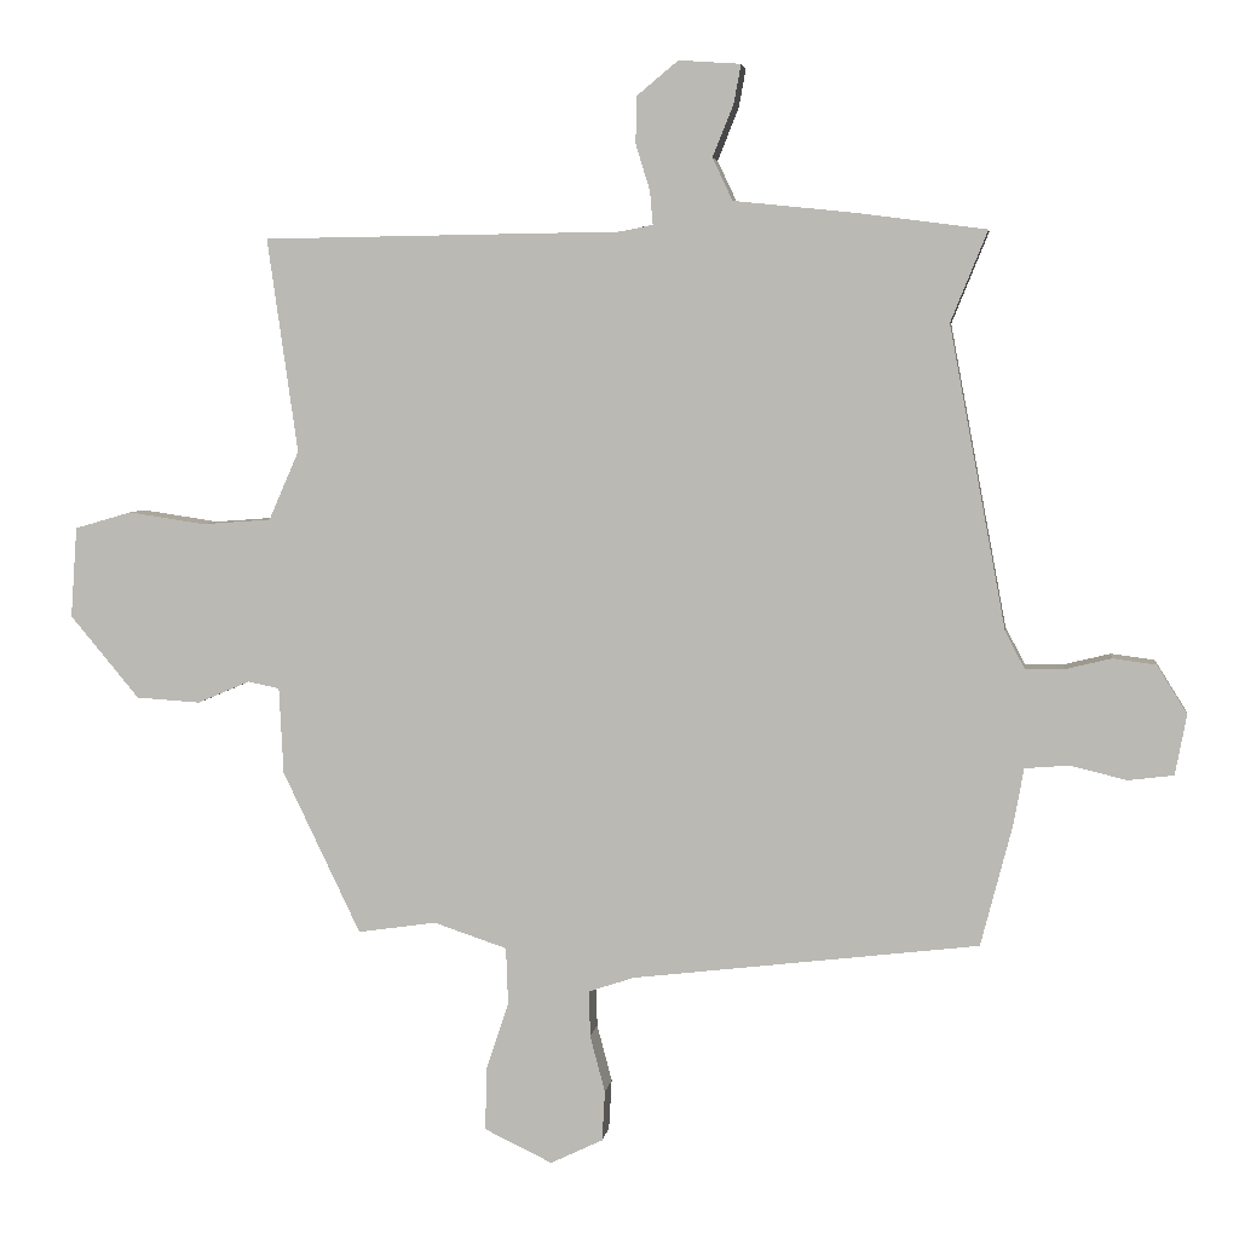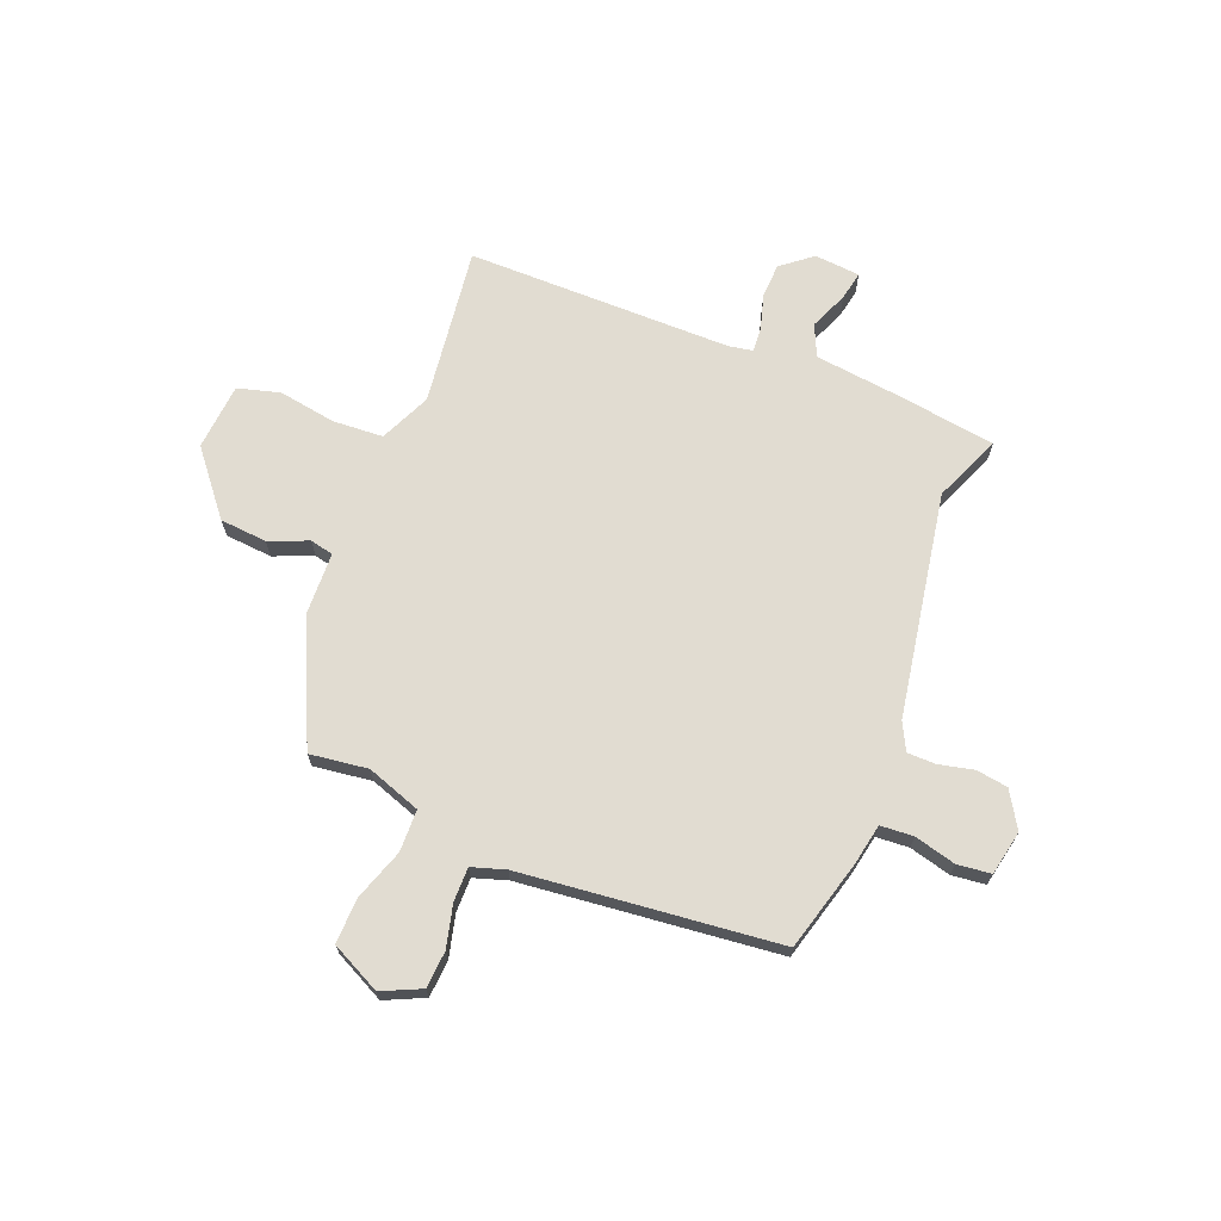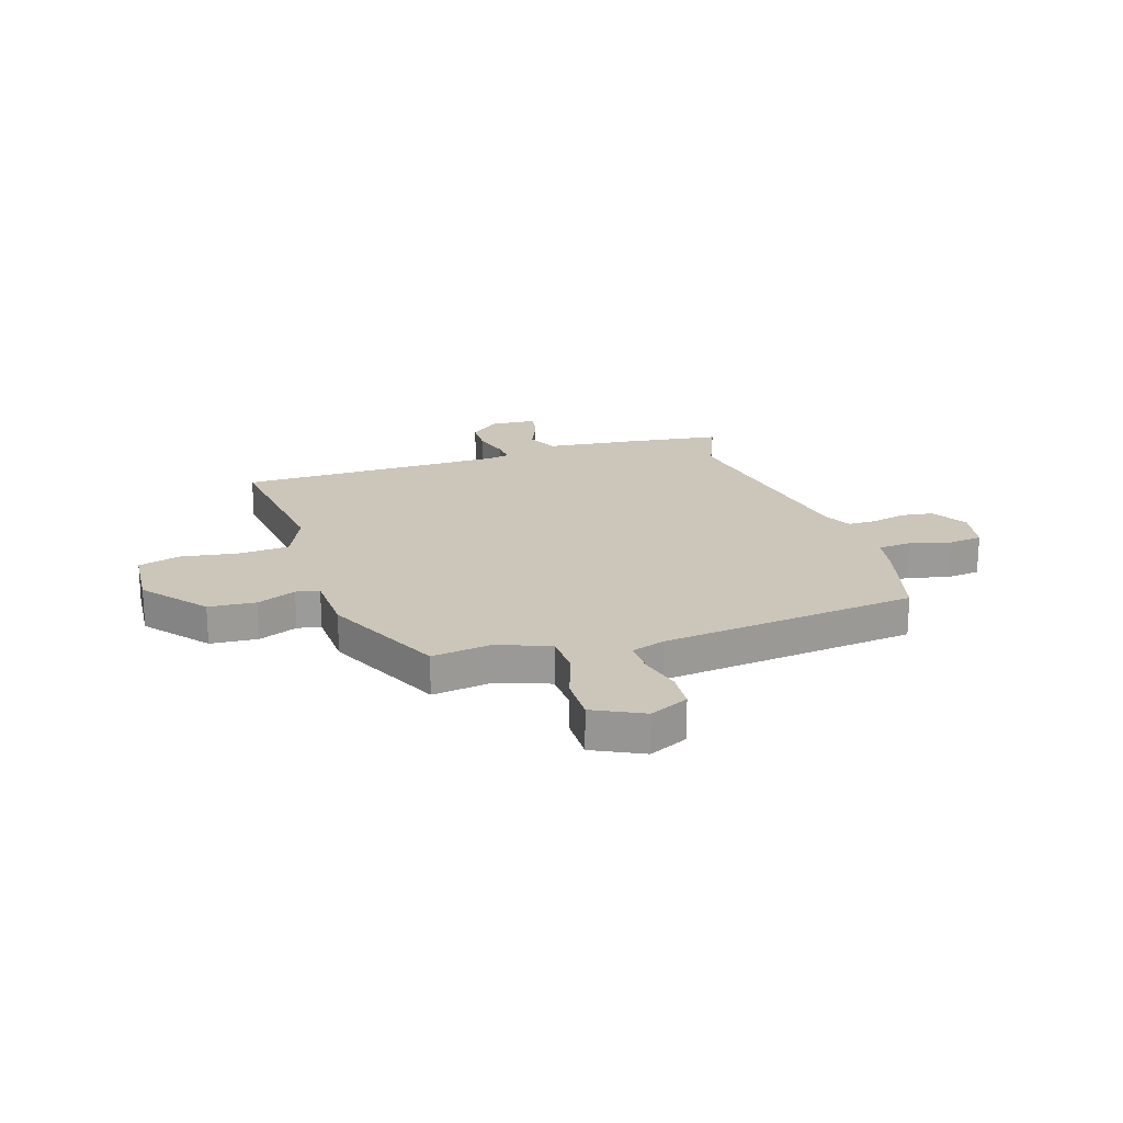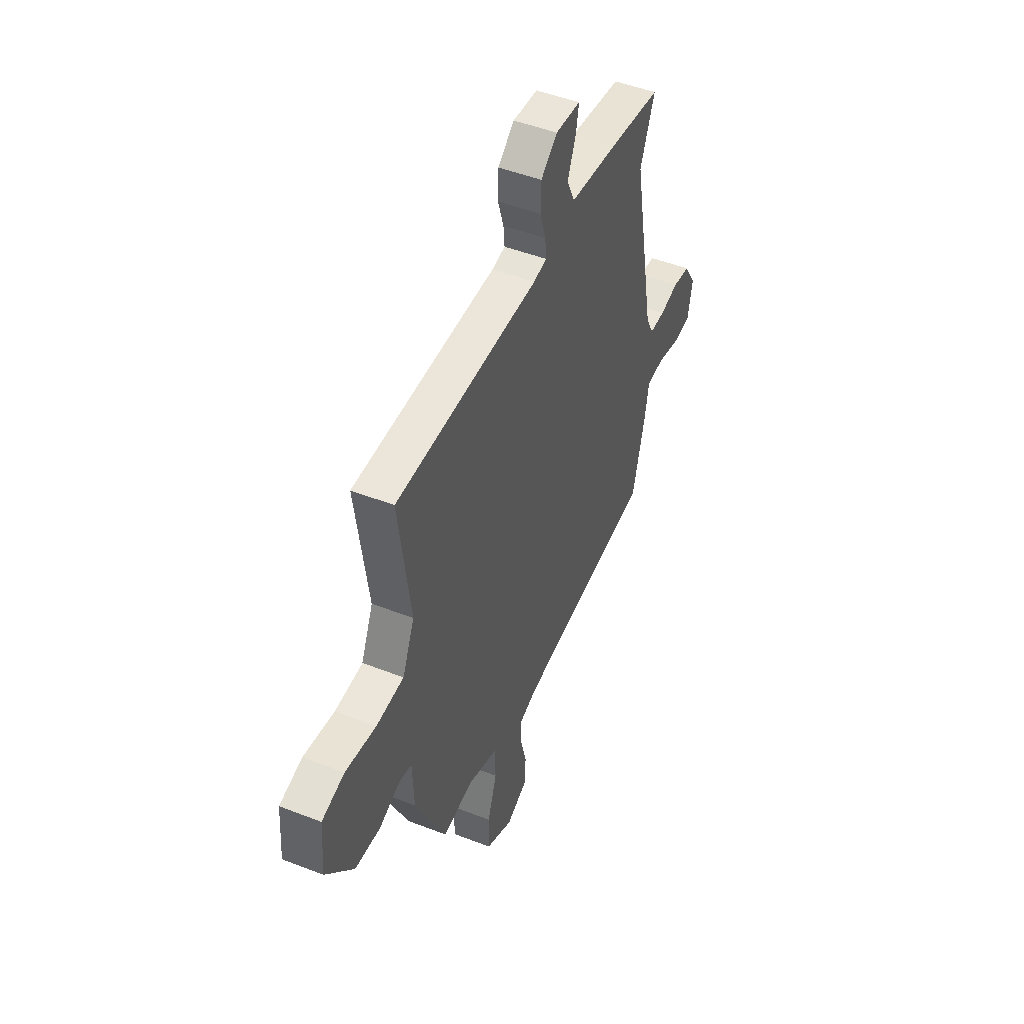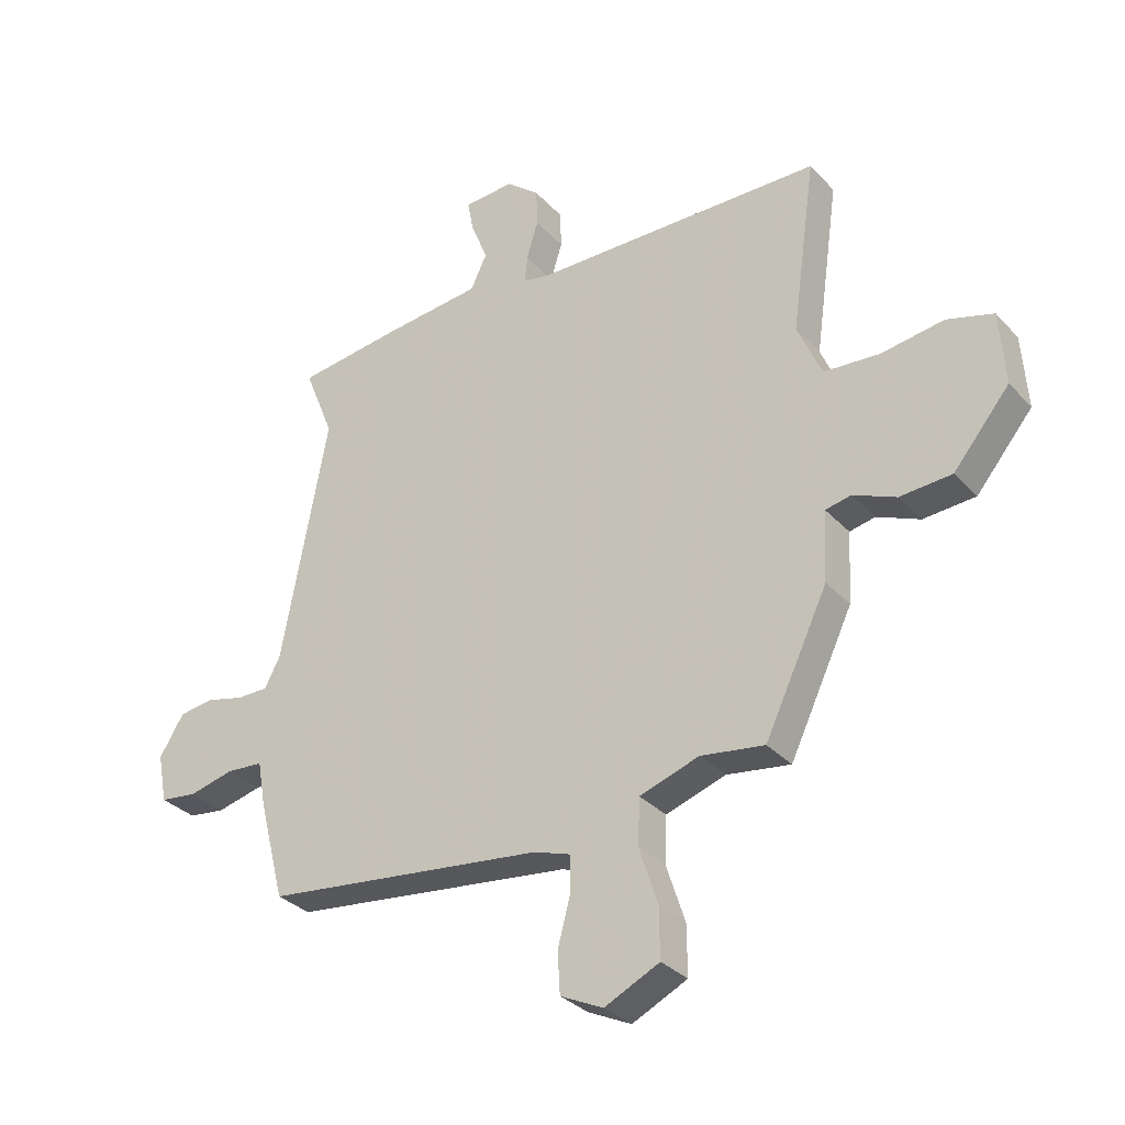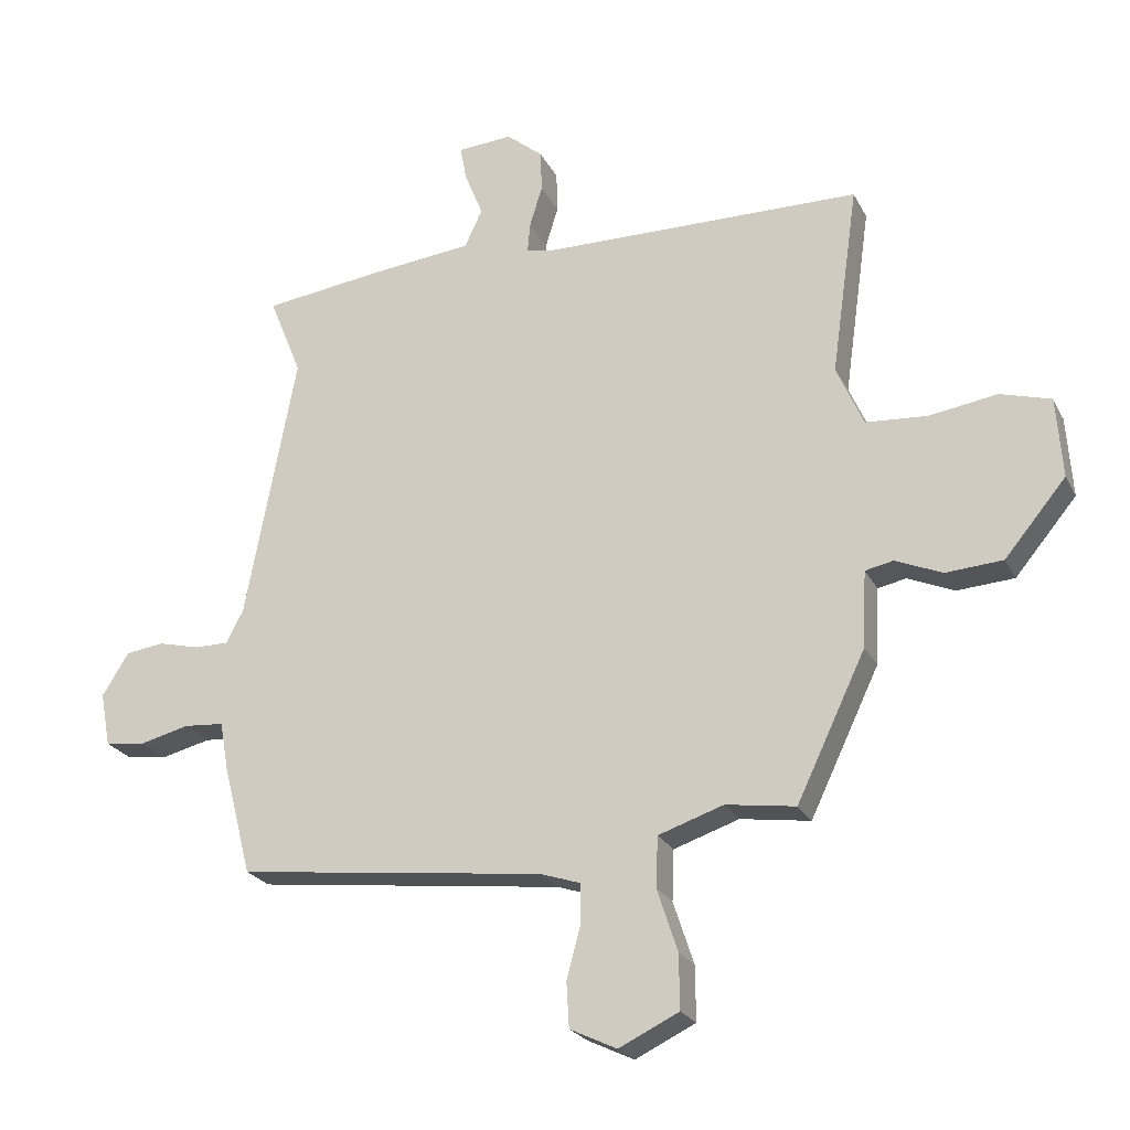
<metadata>
{"format":"obj","ext":"obj","renderer":"f3d","projection":"perspective","resolution":1024,"background":"white","views":[{"elev":4.8,"azim":-172.2,"up":"+Z"},{"elev":69.0,"azim":-157.5,"up":"+Y"},{"elev":20.8,"azim":162.7,"up":"+Y"},{"elev":48.0,"azim":113.7,"up":"+Z"},{"elev":-31.9,"azim":34.8,"up":"+Z"},{"elev":-23.6,"azim":21.5,"up":"+Z"}]}
</metadata>
<code>
v -0.499 0.07 -0.479
v -0.543 0.07 -0.309
v -0.557 0.07 -0.231
v -0.619 0.07 -0.226
v -0.697 0.07 -0.245
v -0.76 0.07 -0.237
v -0.776 0.07 -0.153
v -0.734 0.07 -0.086
v -0.674 0.07 -0.078
v -0.609 0.07 -0.094
v -0.556 0.07 -0.094
v -0.529 0.07 -0.043
v -0.45 0.07 0.377
v -0.501 0.07 0.503
v -0.317 0.07 0.527
v -0.153 0.07 0.544
v -0.125 0.07 0.603
v -0.154 0.07 0.675
v -0.164 0.07 0.729
v -0.078 0.07 0.735
v -0.021 0.07 0.688
v -0.019 0.07 0.623
v -0.039 0.07 0.558
v -0.043 0.07 0.512
v 0.003 0.07 0.503
v 0.501 0.07 0.496
v 0.459 0.07 0.199
v 0.501 0.07 0.103
v 0.597 0.07 0.096
v 0.704 0.07 0.112
v 0.783 0.07 0.089
v 0.792 0.07 -0.037
v 0.696 0.07 -0.152
v 0.607 0.07 -0.158
v 0.534 0.07 -0.127
v 0.49 0.07 -0.136
v 0.484 0.07 -0.256
v 0.376 0.07 -0.482
v 0.267 0.07 -0.466
v 0.165 0.07 -0.5
v 0.162 0.07 -0.579
v 0.194 0.07 -0.676
v 0.195 0.07 -0.761
v 0.101 0.07 -0.806
v 0.028 0.07 -0.771
v 0.024 0.07 -0.701
v 0.045 0.07 -0.622
v 0.046 0.07 -0.558
v -0.017 0.07 -0.537
v -0.499 0 -0.479
v -0.543 0 -0.309
v -0.557 0 -0.231
v -0.619 0 -0.226
v -0.697 0 -0.245
v -0.76 0 -0.237
v -0.776 0 -0.153
v -0.734 0 -0.086
v -0.674 0 -0.078
v -0.609 0 -0.094
v -0.556 0 -0.094
v -0.529 0 -0.043
v -0.45 0 0.377
v -0.501 0 0.503
v -0.317 0 0.527
v -0.153 0 0.544
v -0.125 0 0.603
v -0.154 0 0.675
v -0.164 0 0.729
v -0.078 0 0.735
v -0.021 0 0.688
v -0.019 0 0.623
v -0.039 0 0.558
v -0.043 0 0.512
v 0.003 0 0.503
v 0.501 0 0.496
v 0.459 0 0.199
v 0.501 0 0.103
v 0.597 0 0.096
v 0.704 0 0.112
v 0.783 0 0.089
v 0.792 0 -0.037
v 0.696 0 -0.152
v 0.607 0 -0.158
v 0.534 0 -0.127
v 0.49 0 -0.136
v 0.484 0 -0.256
v 0.376 0 -0.482
v 0.267 0 -0.466
v 0.165 0 -0.5
v 0.162 0 -0.579
v 0.194 0 -0.676
v 0.195 0 -0.761
v 0.101 0 -0.806
v 0.028 0 -0.771
v 0.024 0 -0.701
v 0.045 0 -0.622
v 0.046 0 -0.558
v -0.017 0 -0.537
f 45 46 47
f 44 45 47
f 43 44 47
f 42 43 47
f 41 42 47
f 40 41 47 48
f 36 37 38 39
f 36 39 40
f 33 34 35
f 32 33 35
f 31 32 35
f 30 31 35
f 29 30 35
f 28 29 35 36
f 40 48 49
f 36 40 49
f 28 36 49
f 27 28 49
f 21 22 23
f 20 21 23
f 19 20 23
f 18 19 23
f 17 18 23
f 16 17 23 24
f 15 16 24
f 14 15 24
f 13 14 24
f 12 13 24 25
f 8 9 10
f 7 8 10
f 6 7 10
f 5 6 10
f 4 5 10
f 3 4 10 11
f 26 27 49
f 25 26 49
f 12 25 49
f 11 12 49
f 3 11 49
f 2 3 49
f 1 2 49
f 96 95 94
f 96 94 93
f 96 93 92
f 96 92 91
f 96 91 90
f 97 96 90 89
f 88 87 86 85
f 89 88 85
f 84 83 82
f 84 82 81
f 84 81 80
f 84 80 79
f 84 79 78
f 85 84 78 77
f 98 97 89
f 98 89 85
f 98 85 77
f 98 77 76
f 72 71 70
f 72 70 69
f 72 69 68
f 72 68 67
f 72 67 66
f 73 72 66 65
f 73 65 64
f 73 64 63
f 73 63 62
f 74 73 62 61
f 59 58 57
f 59 57 56
f 59 56 55
f 59 55 54
f 59 54 53
f 60 59 53 52
f 98 76 75
f 98 75 74
f 98 74 61
f 98 61 60
f 98 60 52
f 98 52 51
f 98 51 50
f 1 50 51 2
f 2 51 52 3
f 3 52 53 4
f 4 53 54 5
f 5 54 55 6
f 6 55 56 7
f 7 56 57 8
f 8 57 58 9
f 9 58 59 10
f 10 59 60 11
f 11 60 61 12
f 12 61 62 13
f 13 62 63 14
f 14 63 64 15
f 15 64 65 16
f 16 65 66 17
f 17 66 67 18
f 18 67 68 19
f 19 68 69 20
f 20 69 70 21
f 21 70 71 22
f 22 71 72 23
f 23 72 73 24
f 24 73 74 25
f 25 74 75 26
f 26 75 76 27
f 27 76 77 28
f 28 77 78 29
f 29 78 79 30
f 30 79 80 31
f 31 80 81 32
f 32 81 82 33
f 33 82 83 34
f 34 83 84 35
f 35 84 85 36
f 36 85 86 37
f 37 86 87 38
f 38 87 88 39
f 39 88 89 40
f 40 89 90 41
f 41 90 91 42
f 42 91 92 43
f 43 92 93 44
f 44 93 94 45
f 45 94 95 46
f 46 95 96 47
f 47 96 97 48
f 48 97 98 49
f 49 98 50 1

</code>
